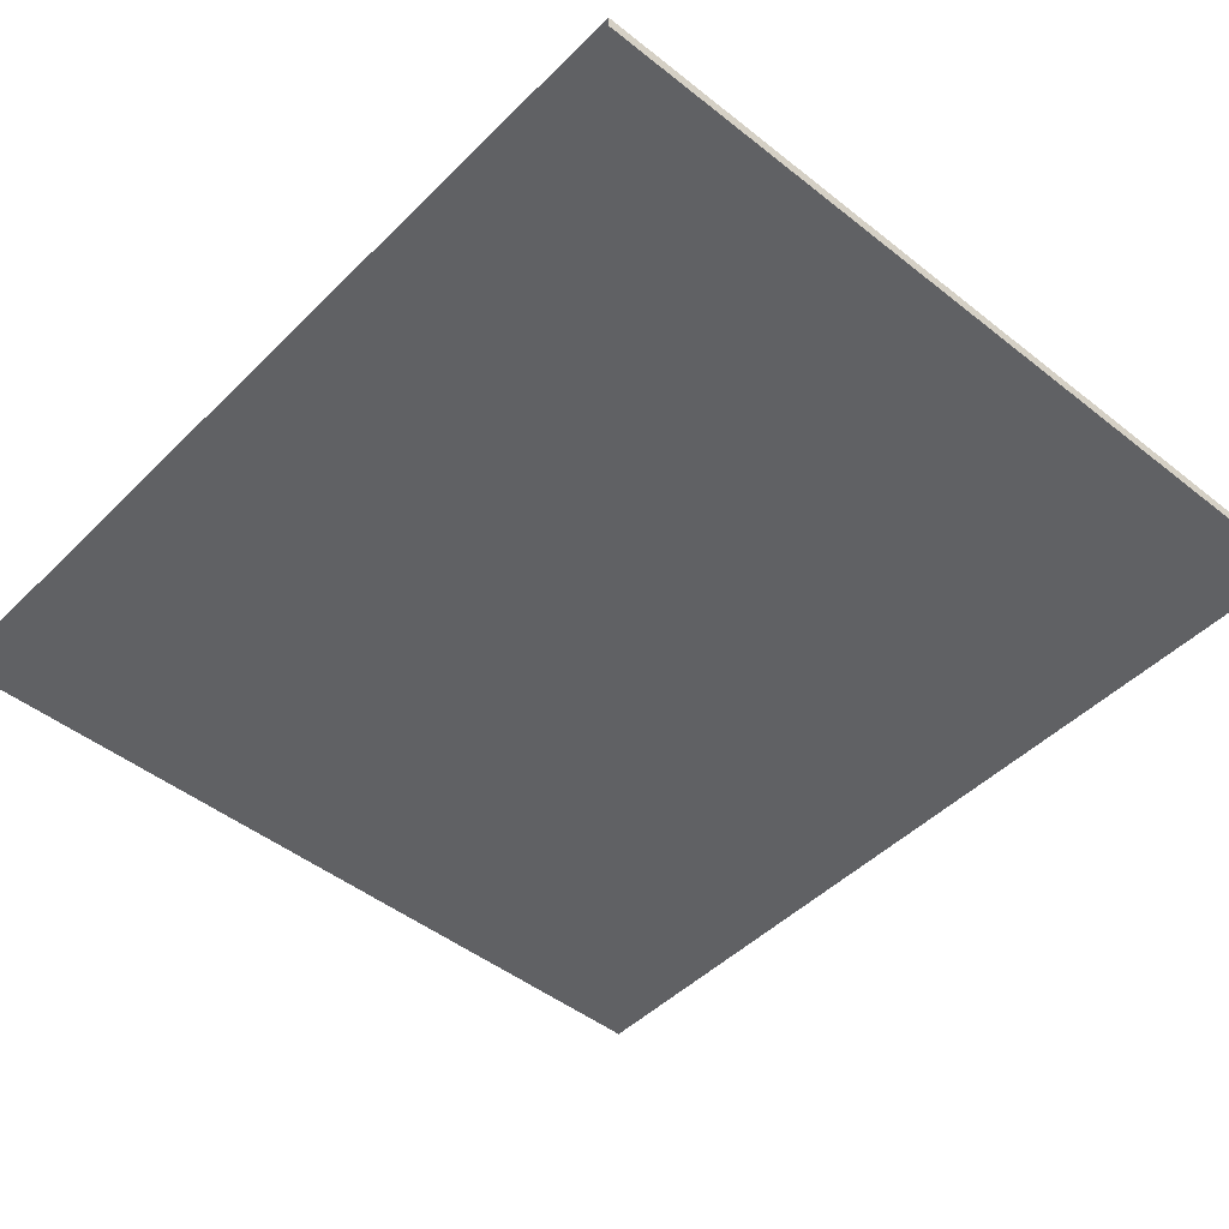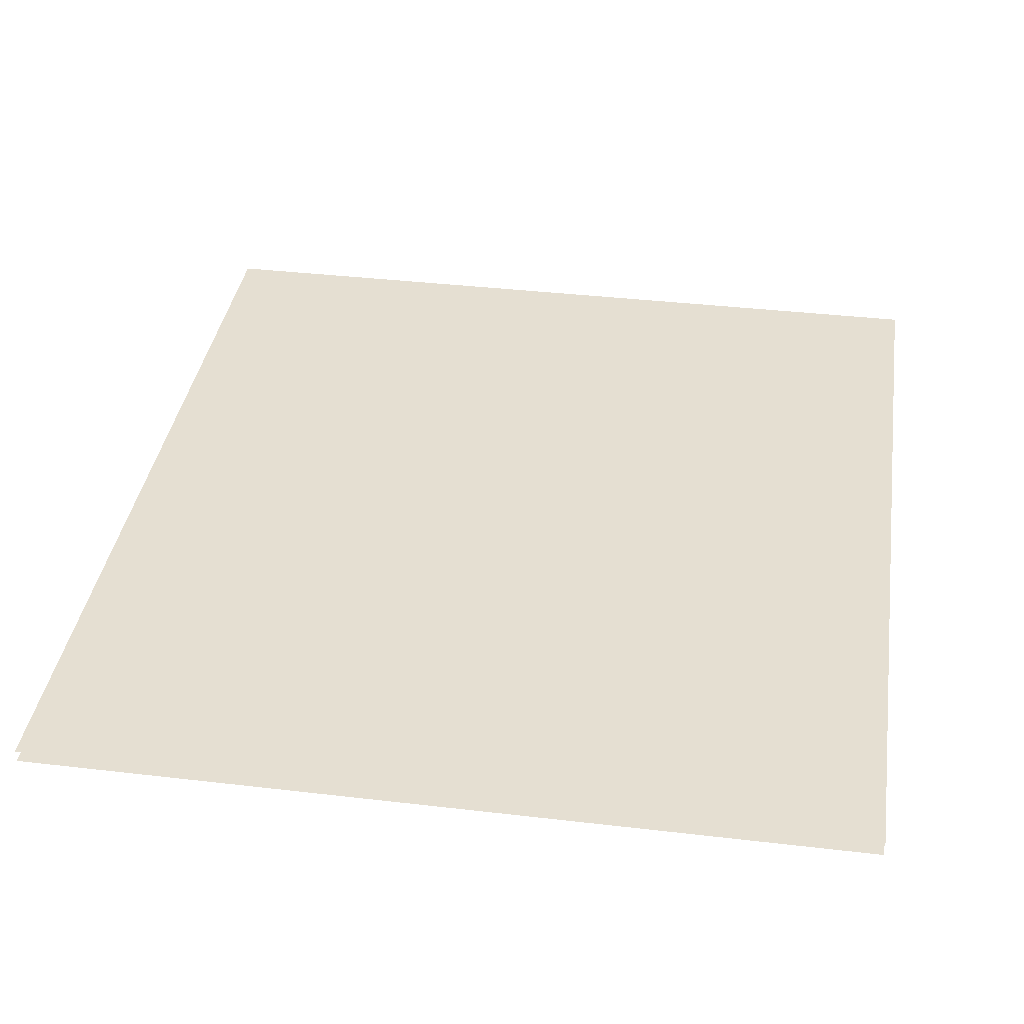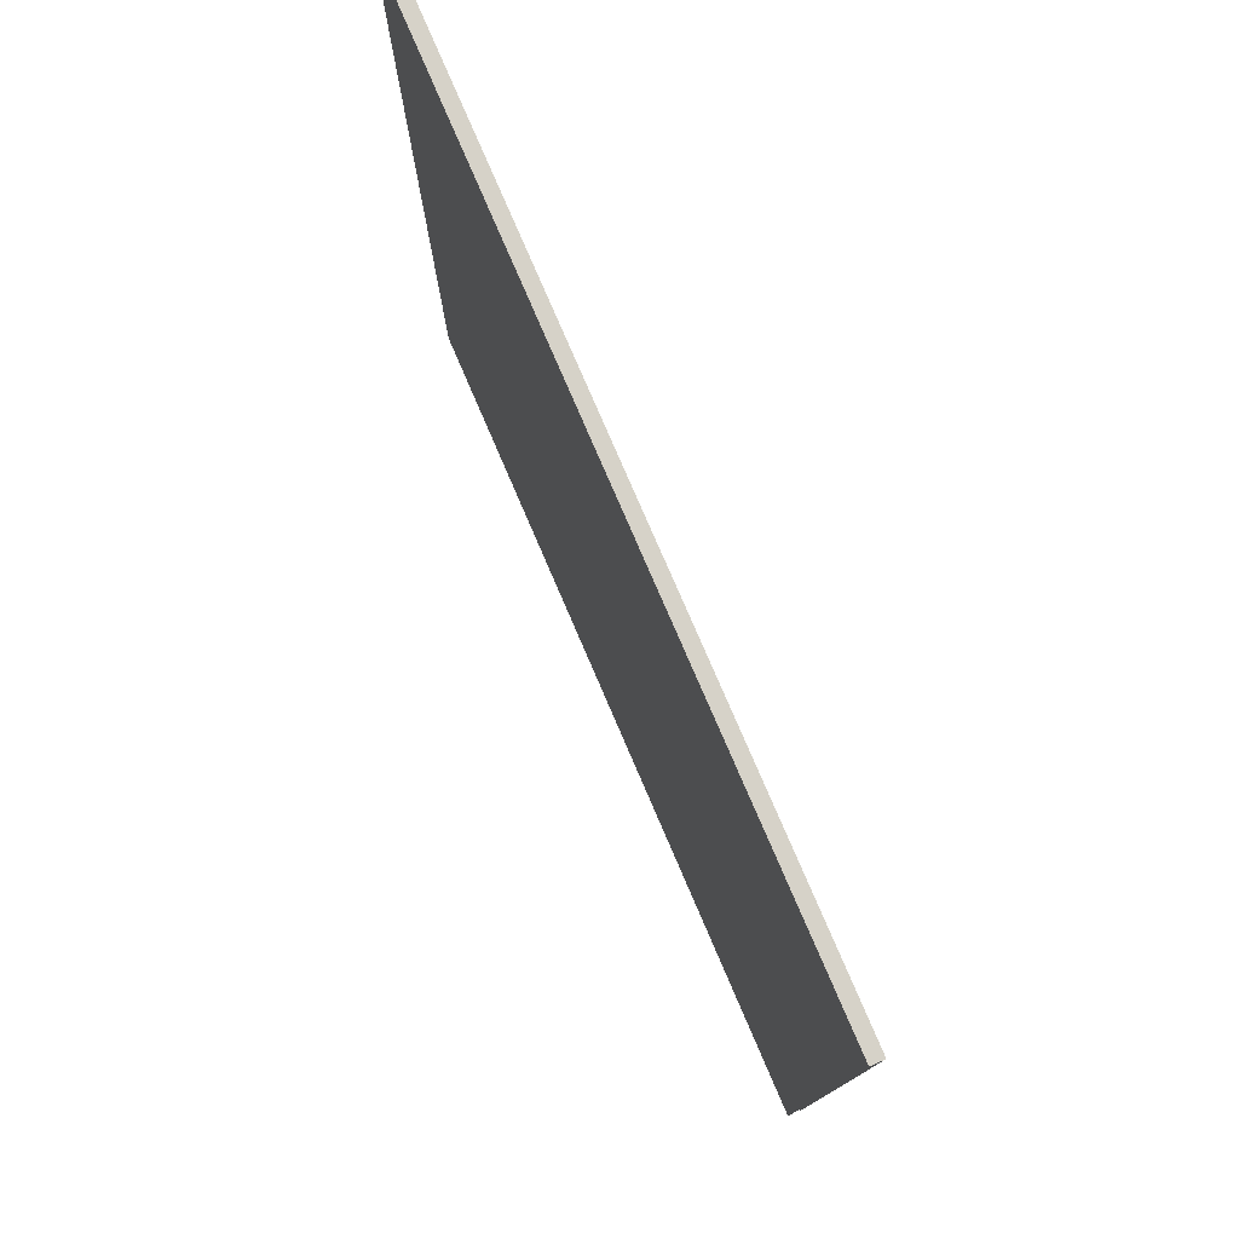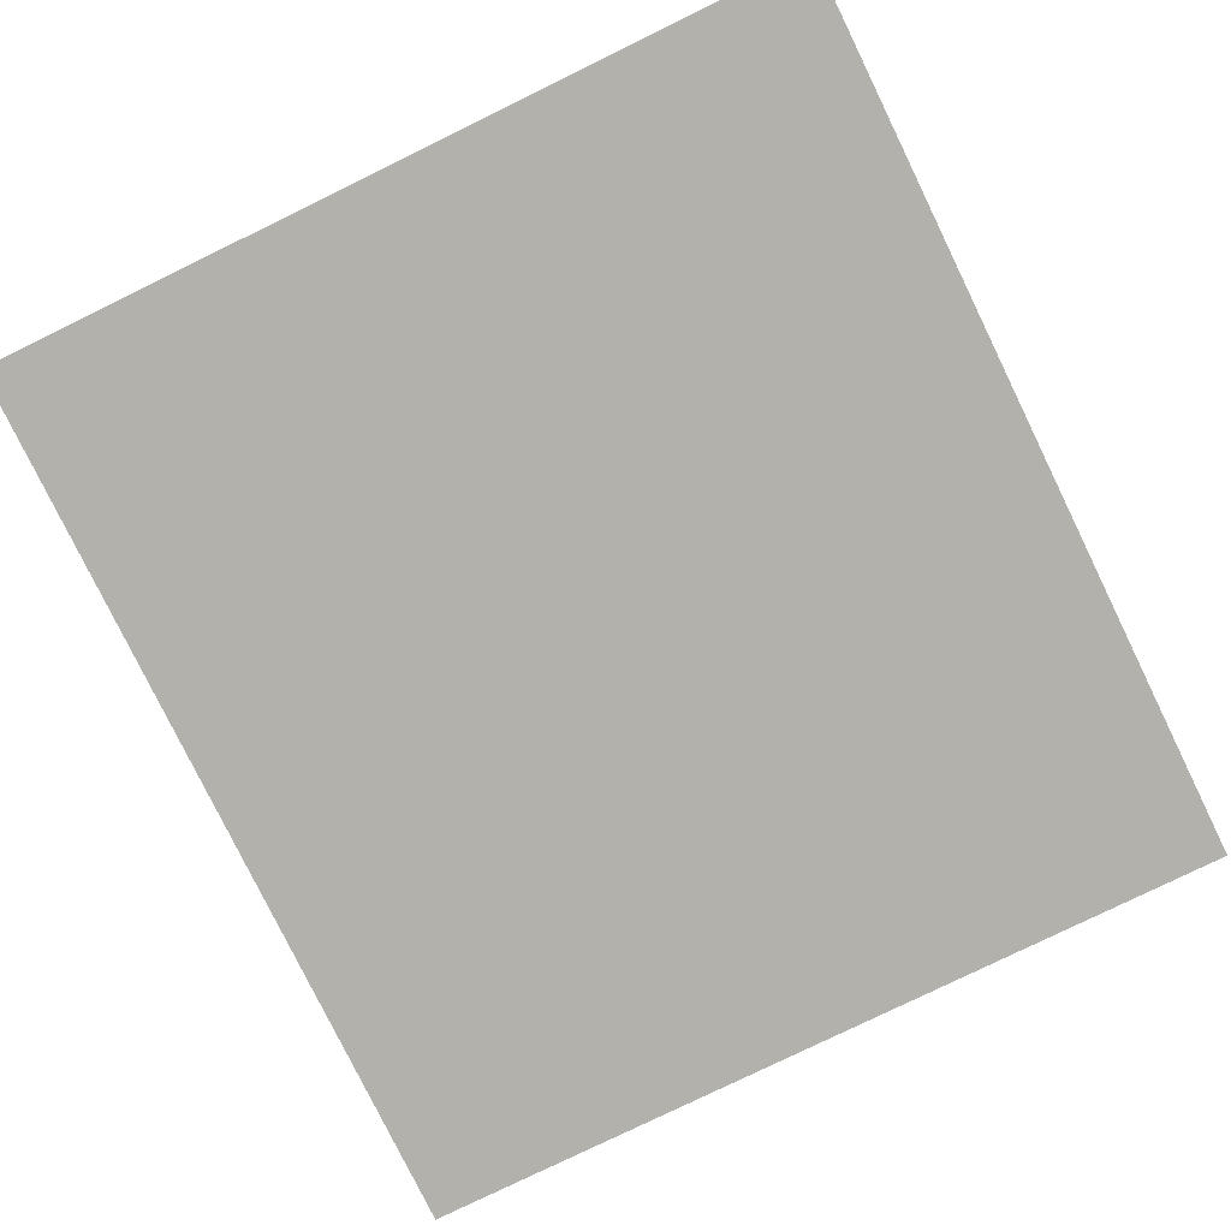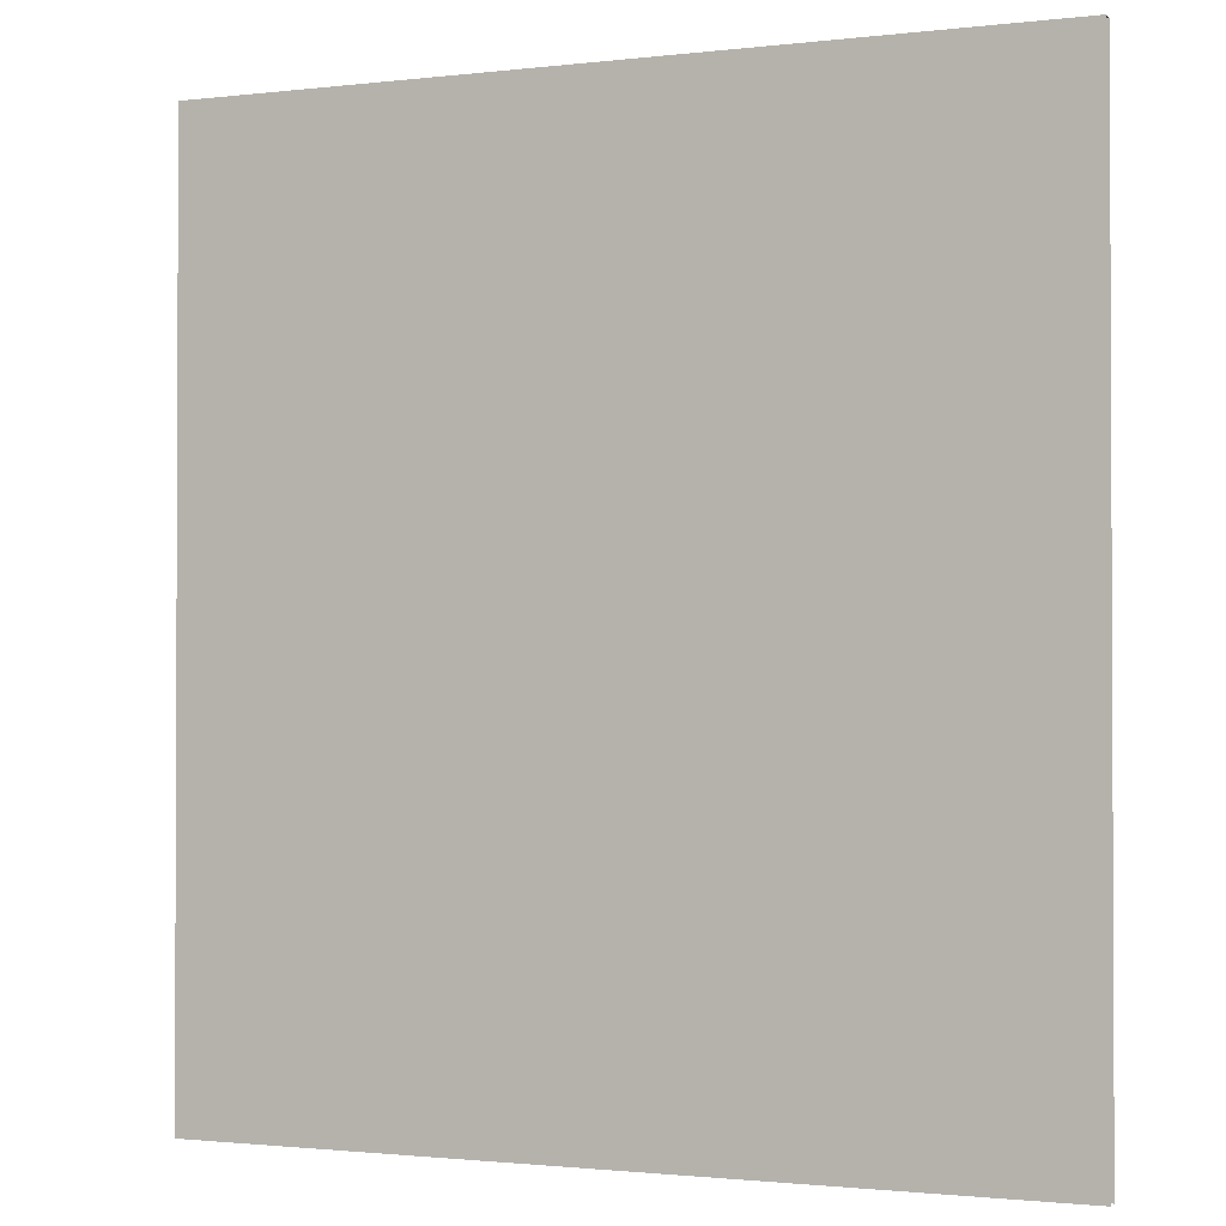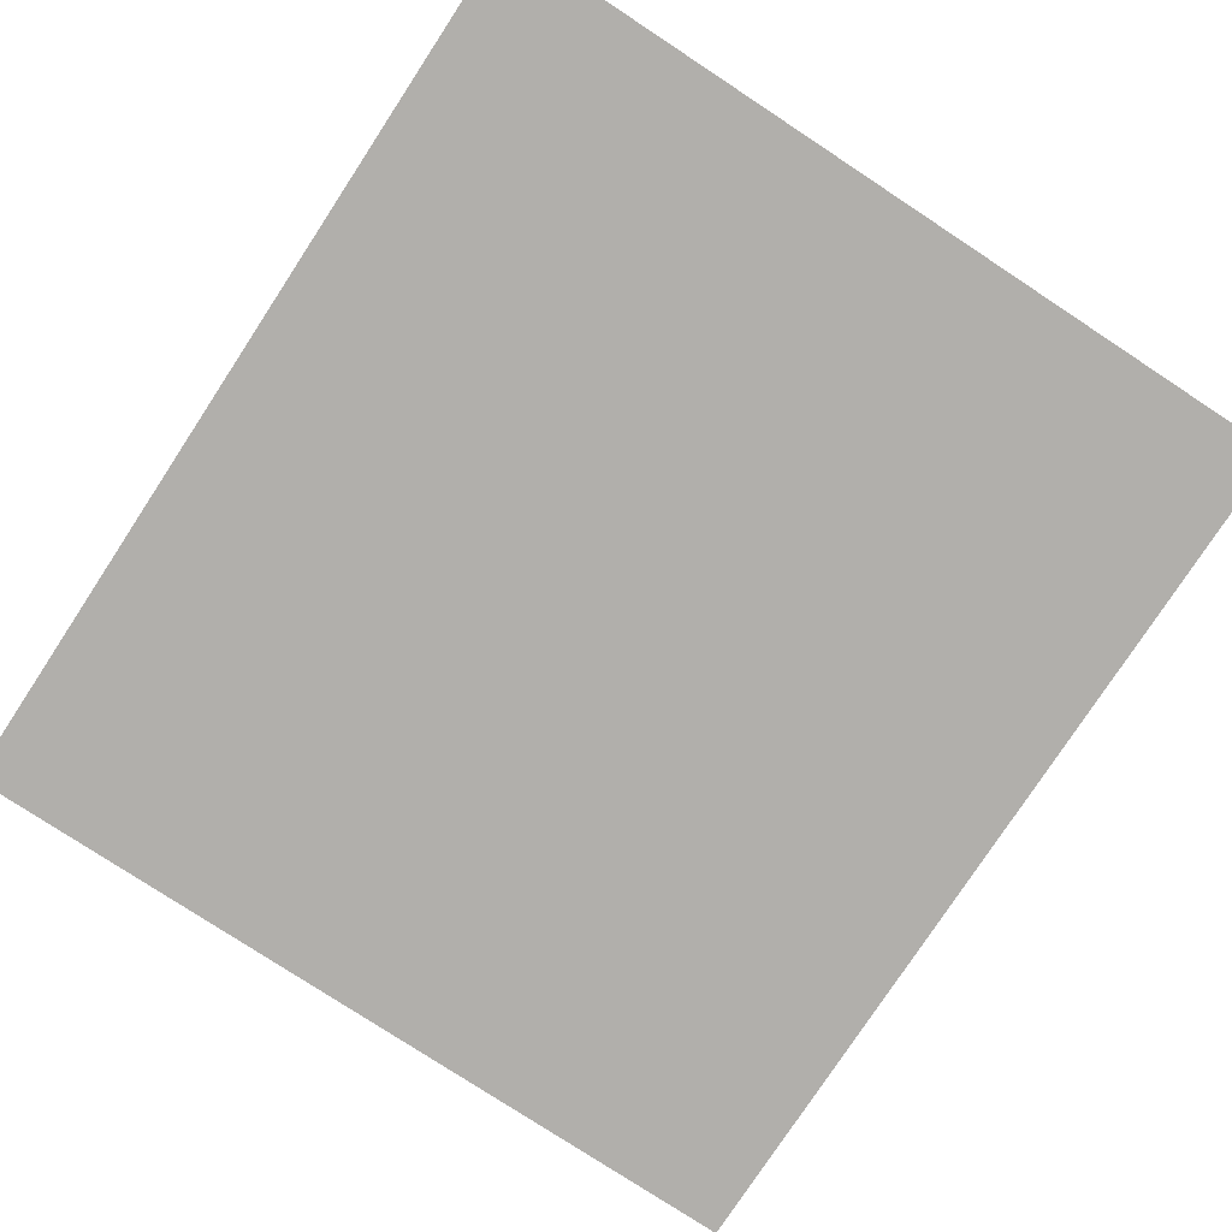
<metadata>
{"format":"obj","ext":"obj","renderer":"f3d","projection":"perspective","resolution":1024,"background":"white","views":[{"elev":-47.0,"azim":138.1,"up":"+Z"},{"elev":37.3,"azim":8.6,"up":"+Z"},{"elev":78.4,"azim":66.7,"up":"+Y"},{"elev":-79.0,"azim":-154.0,"up":"+Z"},{"elev":-1.4,"azim":23.4,"up":"+Y"},{"elev":-78.1,"azim":146.7,"up":"+Z"}]}
</metadata>
<code>
o BK_6_1/BK_6/mesh4/mesh4-geometry#mesh4-geometry
v -0.5688 0.6703 -0.4075
v 0.5658 -0.5755 -0.4075
v -0.5688 -0.5755 -0.4075
v 0.5658 0.6703 -0.4075
v 0.5658 0.6703 -0.3908
v -0.5688 0.6703 -0.3908
v -0.5688 -0.5755 -0.3908
v 0.5658 -0.5755 -0.3908
f 1 2 3
f 2 1 4
f 1 5 4
f 5 1 6
f 7 5 6
f 5 7 8
f 3 2 1
f 4 1 2
f 4 5 1
f 6 1 5
f 6 5 7
f 8 7 5

</code>
